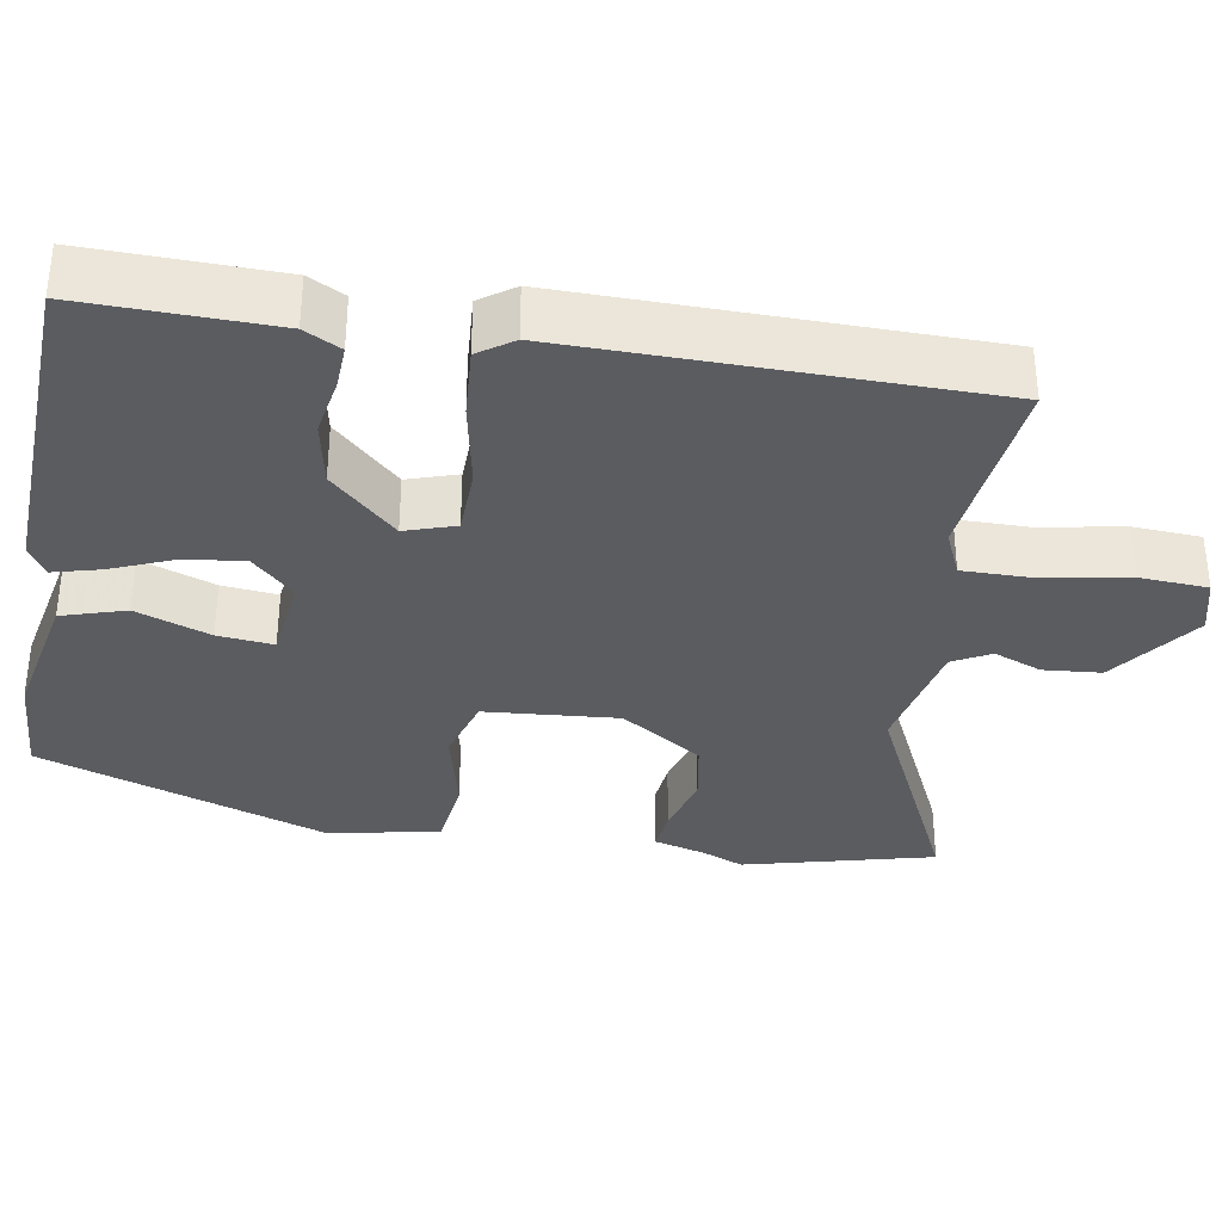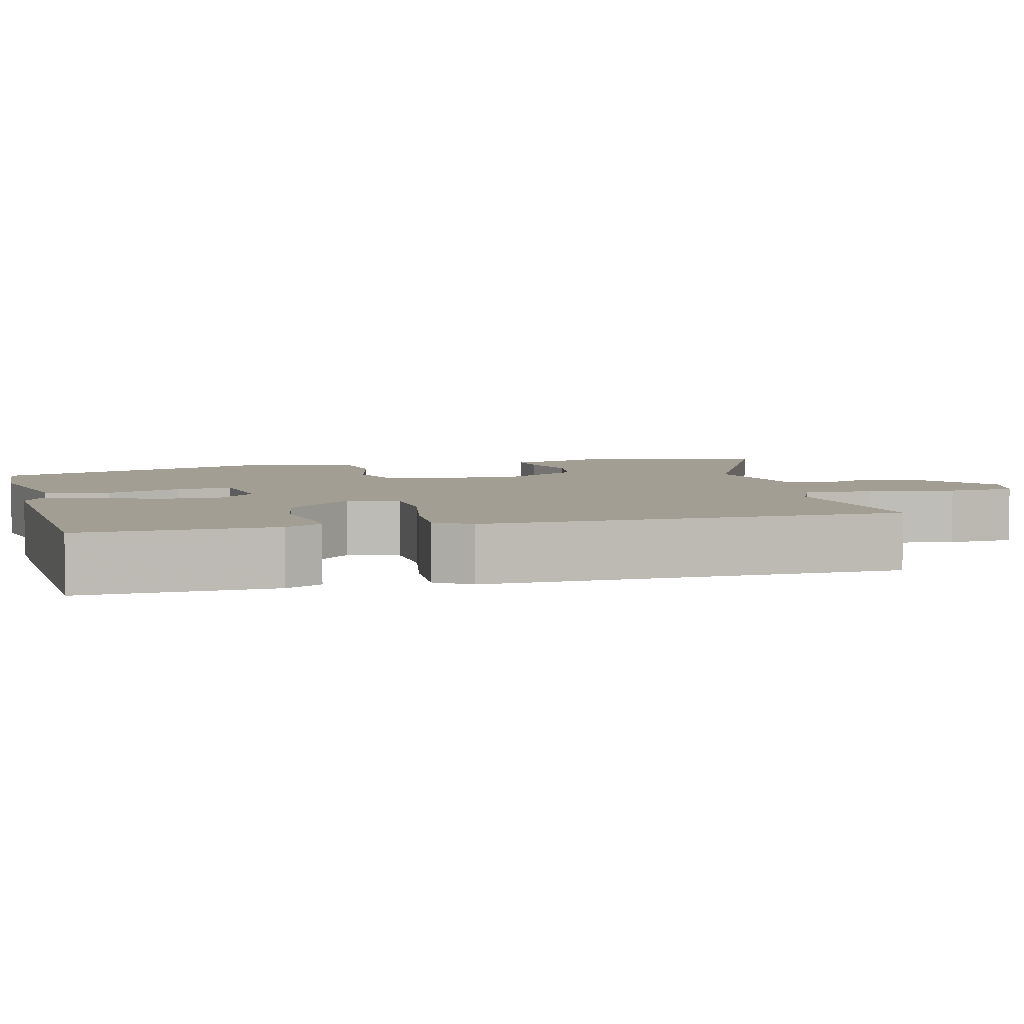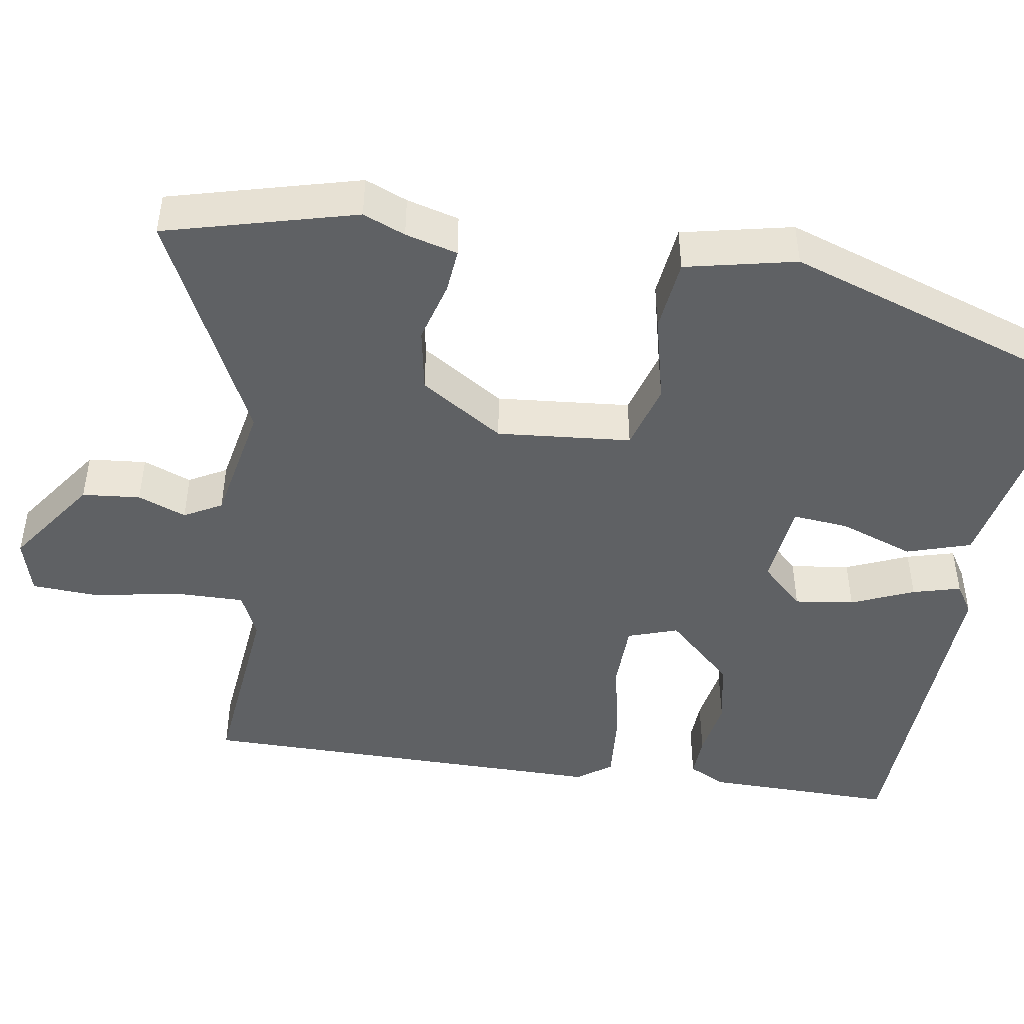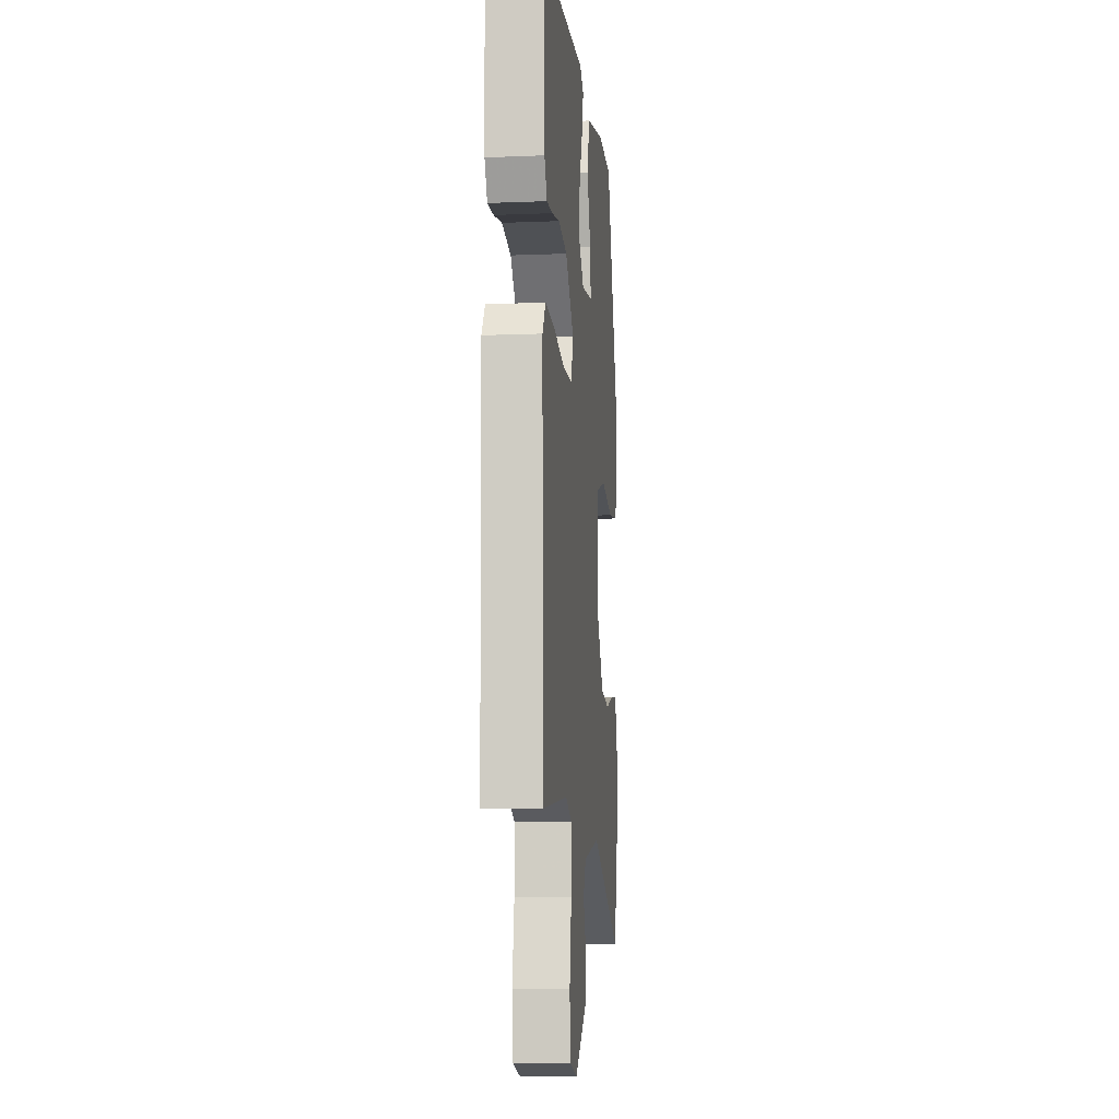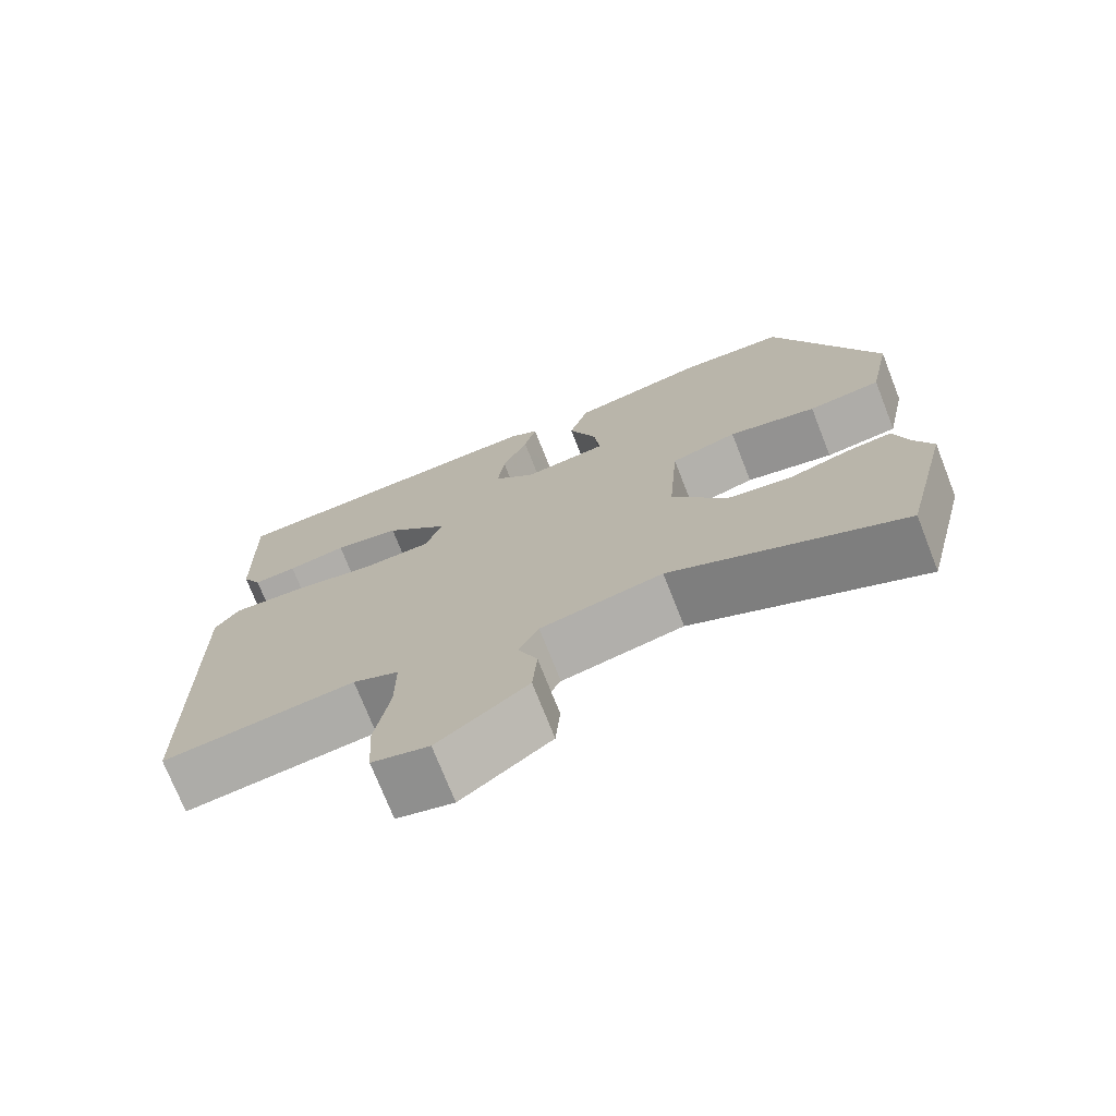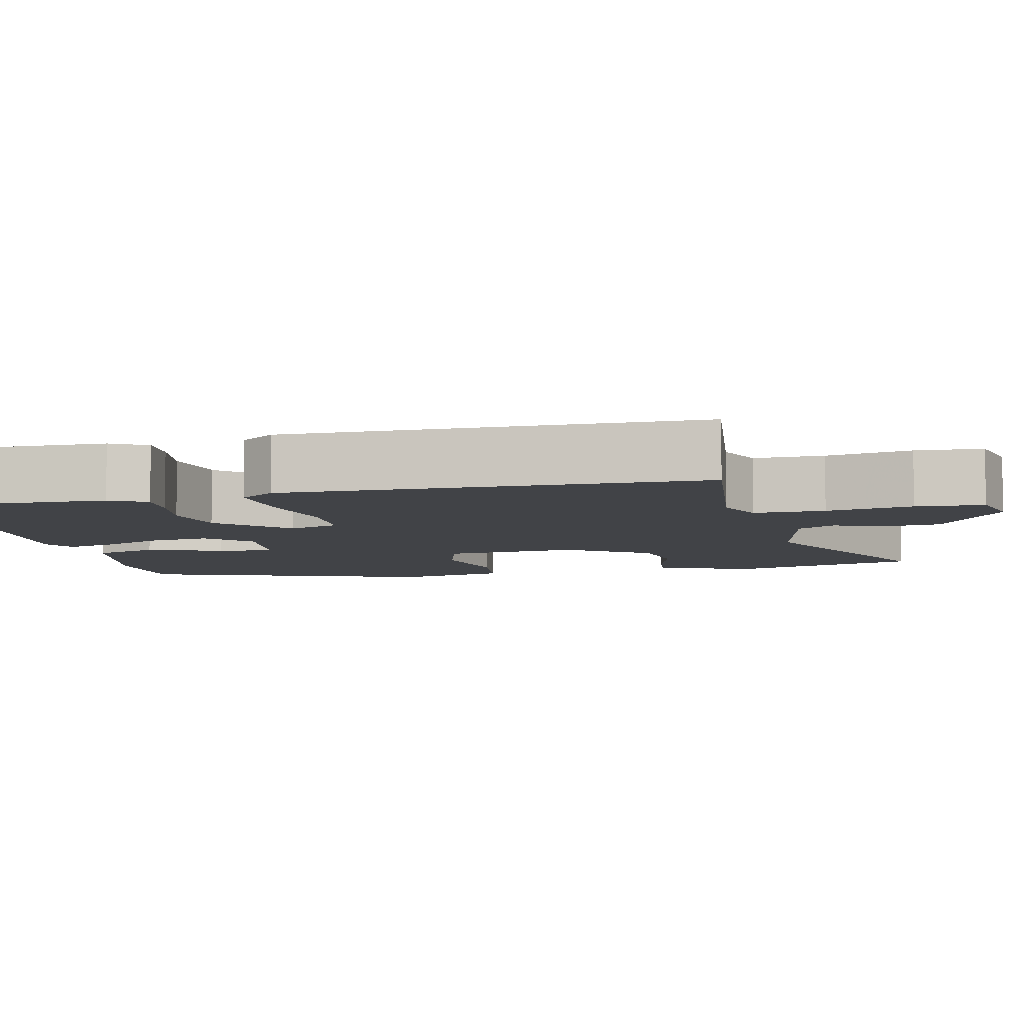
<metadata>
{"format":"obj","ext":"obj","renderer":"f3d","projection":"perspective","resolution":1024,"background":"white","views":[{"elev":-34.2,"azim":80.7,"up":"+Y"},{"elev":5.2,"azim":75.6,"up":"+Y"},{"elev":-45.9,"azim":-98.2,"up":"+Y"},{"elev":-9.4,"azim":96.1,"up":"+Z"},{"elev":-73.8,"azim":-158.5,"up":"+Z"},{"elev":-7.2,"azim":103.1,"up":"+Y"}]}
</metadata>
<code>
v 0.485 0.07 -0.534
v 0.237 0.07 -0.505
v 0.178 0.07 -0.531
v 0.178 0.07 -0.622
v 0.197 0.07 -0.733
v 0.191 0.07 -0.82
v 0.118 0.07 -0.839
v 0.003 0.07 -0.755
v -0.003 0.07 -0.68
v 0.022 0.07 -0.618
v -0.004 0.07 -0.569
v -0.161 0.07 -0.536
v -0.457 0.07 -0.674
v -0.518 0.07 -0.428
v -0.495 0.07 -0.374
v -0.476 0.07 -0.307
v -0.419 0.07 -0.313
v -0.34 0.07 -0.336
v -0.257 0.07 -0.322
v -0.187 0.07 -0.216
v -0.2 0.07 -0.043
v -0.286 0.07 -0.017
v -0.4 0.07 -0.043
v -0.494 0.07 -0.031
v -0.523 0.07 0.112
v -0.39 0.07 0.486
v -0.251 0.07 0.493
v -0.075 0.07 0.456
v -0.05 0.07 0.373
v -0.086 0.07 0.277
v -0.094 0.07 0.205
v 0.016 0.07 0.191
v 0.069 0.07 0.245
v 0.06 0.07 0.322
v 0.027 0.07 0.403
v 0.011 0.07 0.465
v 0.05 0.07 0.489
v 0.483 0.07 0.466
v 0.476 0.07 0.219
v 0.451 0.07 0.172
v 0.395 0.07 0.175
v 0.319 0.07 0.189
v 0.234 0.07 0.173
v 0.152 0.07 0.088
v 0.173 0.07 0.023
v 0.261 0.07 0.02
v 0.372 0.07 0.041
v 0.464 0.07 0.047
v 0.495 0.07 0.002
v 0.485 0 -0.534
v 0.237 0 -0.505
v 0.178 0 -0.531
v 0.178 0 -0.622
v 0.197 0 -0.733
v 0.191 0 -0.82
v 0.118 0 -0.839
v 0.003 0 -0.755
v -0.003 0 -0.68
v 0.022 0 -0.618
v -0.004 0 -0.569
v -0.161 0 -0.536
v -0.457 0 -0.674
v -0.518 0 -0.428
v -0.495 0 -0.374
v -0.476 0 -0.307
v -0.419 0 -0.313
v -0.34 0 -0.336
v -0.257 0 -0.322
v -0.187 0 -0.216
v -0.2 0 -0.043
v -0.286 0 -0.017
v -0.4 0 -0.043
v -0.494 0 -0.031
v -0.523 0 0.112
v -0.39 0 0.486
v -0.251 0 0.493
v -0.075 0 0.456
v -0.05 0 0.373
v -0.086 0 0.277
v -0.094 0 0.205
v 0.016 0 0.191
v 0.069 0 0.245
v 0.06 0 0.322
v 0.027 0 0.403
v 0.011 0 0.465
v 0.05 0 0.489
v 0.483 0 0.466
v 0.476 0 0.219
v 0.451 0 0.172
v 0.395 0 0.175
v 0.319 0 0.189
v 0.234 0 0.173
v 0.152 0 0.088
v 0.173 0 0.023
v 0.261 0 0.02
v 0.372 0 0.041
v 0.464 0 0.047
v 0.495 0 0.002
f 49 1 2
f 48 49 2
f 47 48 2
f 46 47 2
f 45 46 2 3
f 44 45 3 4
f 40 41 42
f 39 40 42
f 38 39 42
f 37 38 42
f 36 37 42
f 35 36 42
f 34 35 42
f 33 34 42 43
f 32 33 43 44
f 28 29 30
f 27 28 30
f 26 27 30
f 25 26 30
f 24 25 30
f 23 24 30
f 22 23 30
f 21 22 30 31
f 32 44 4
f 31 32 4
f 21 31 4
f 20 21 4
f 15 16 17 18
f 15 18 19
f 14 15 19
f 13 14 19
f 12 13 19
f 8 9 10
f 7 8 10
f 6 7 10
f 5 6 10
f 4 5 10
f 4 10 11
f 20 4 11
f 11 12 19 20
f 51 50 98
f 51 98 97
f 51 97 96
f 51 96 95
f 52 51 95 94
f 53 52 94 93
f 91 90 89
f 91 89 88
f 91 88 87
f 91 87 86
f 91 86 85
f 91 85 84
f 91 84 83
f 92 91 83 82
f 93 92 82 81
f 79 78 77
f 79 77 76
f 79 76 75
f 79 75 74
f 79 74 73
f 79 73 72
f 79 72 71
f 80 79 71 70
f 53 93 81
f 53 81 80
f 53 80 70
f 53 70 69
f 67 66 65 64
f 68 67 64
f 68 64 63
f 68 63 62
f 68 62 61
f 59 58 57
f 59 57 56
f 59 56 55
f 59 55 54
f 59 54 53
f 60 59 53
f 60 53 69
f 69 68 61 60
f 1 50 51 2
f 2 51 52 3
f 3 52 53 4
f 4 53 54 5
f 5 54 55 6
f 6 55 56 7
f 7 56 57 8
f 8 57 58 9
f 9 58 59 10
f 10 59 60 11
f 11 60 61 12
f 12 61 62 13
f 13 62 63 14
f 14 63 64 15
f 15 64 65 16
f 16 65 66 17
f 17 66 67 18
f 18 67 68 19
f 19 68 69 20
f 20 69 70 21
f 21 70 71 22
f 22 71 72 23
f 23 72 73 24
f 24 73 74 25
f 25 74 75 26
f 26 75 76 27
f 27 76 77 28
f 28 77 78 29
f 29 78 79 30
f 30 79 80 31
f 31 80 81 32
f 32 81 82 33
f 33 82 83 34
f 34 83 84 35
f 35 84 85 36
f 36 85 86 37
f 37 86 87 38
f 38 87 88 39
f 39 88 89 40
f 40 89 90 41
f 41 90 91 42
f 42 91 92 43
f 43 92 93 44
f 44 93 94 45
f 45 94 95 46
f 46 95 96 47
f 47 96 97 48
f 48 97 98 49
f 49 98 50 1

</code>
